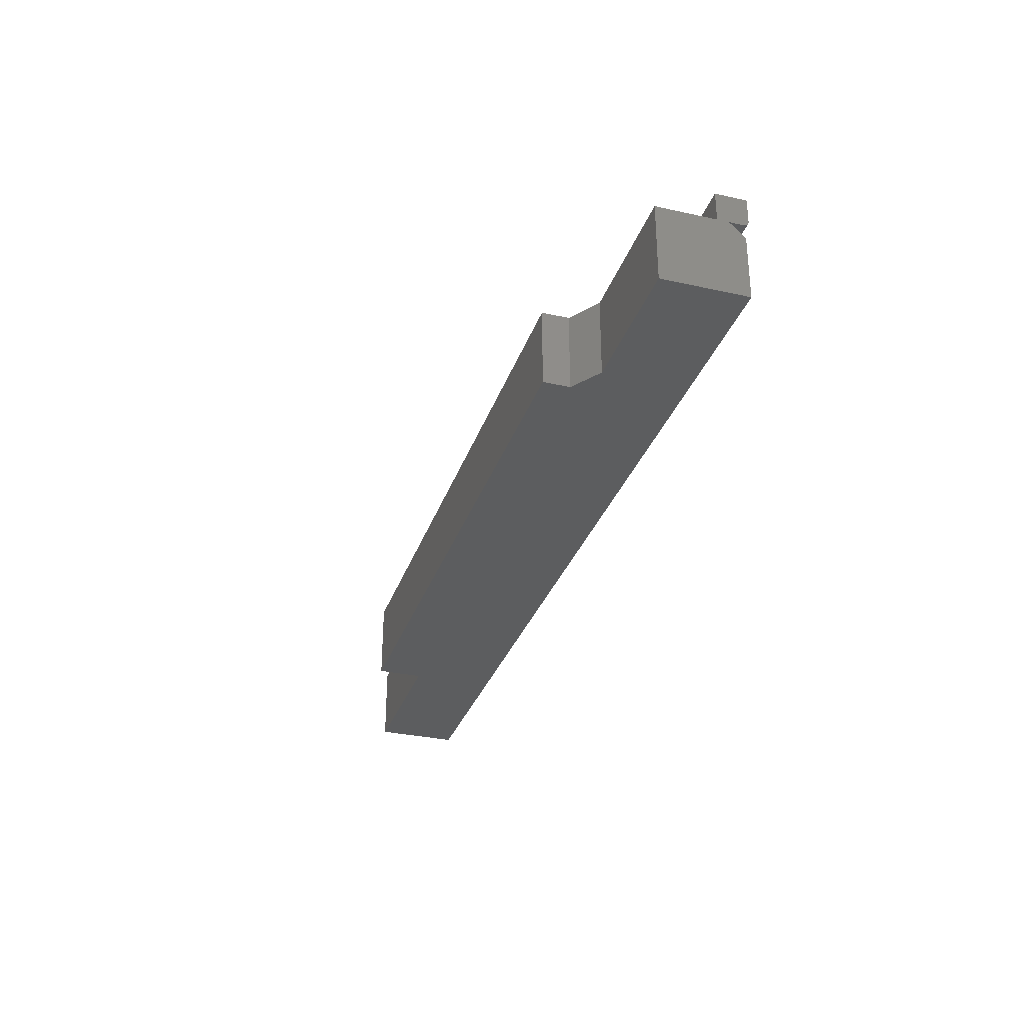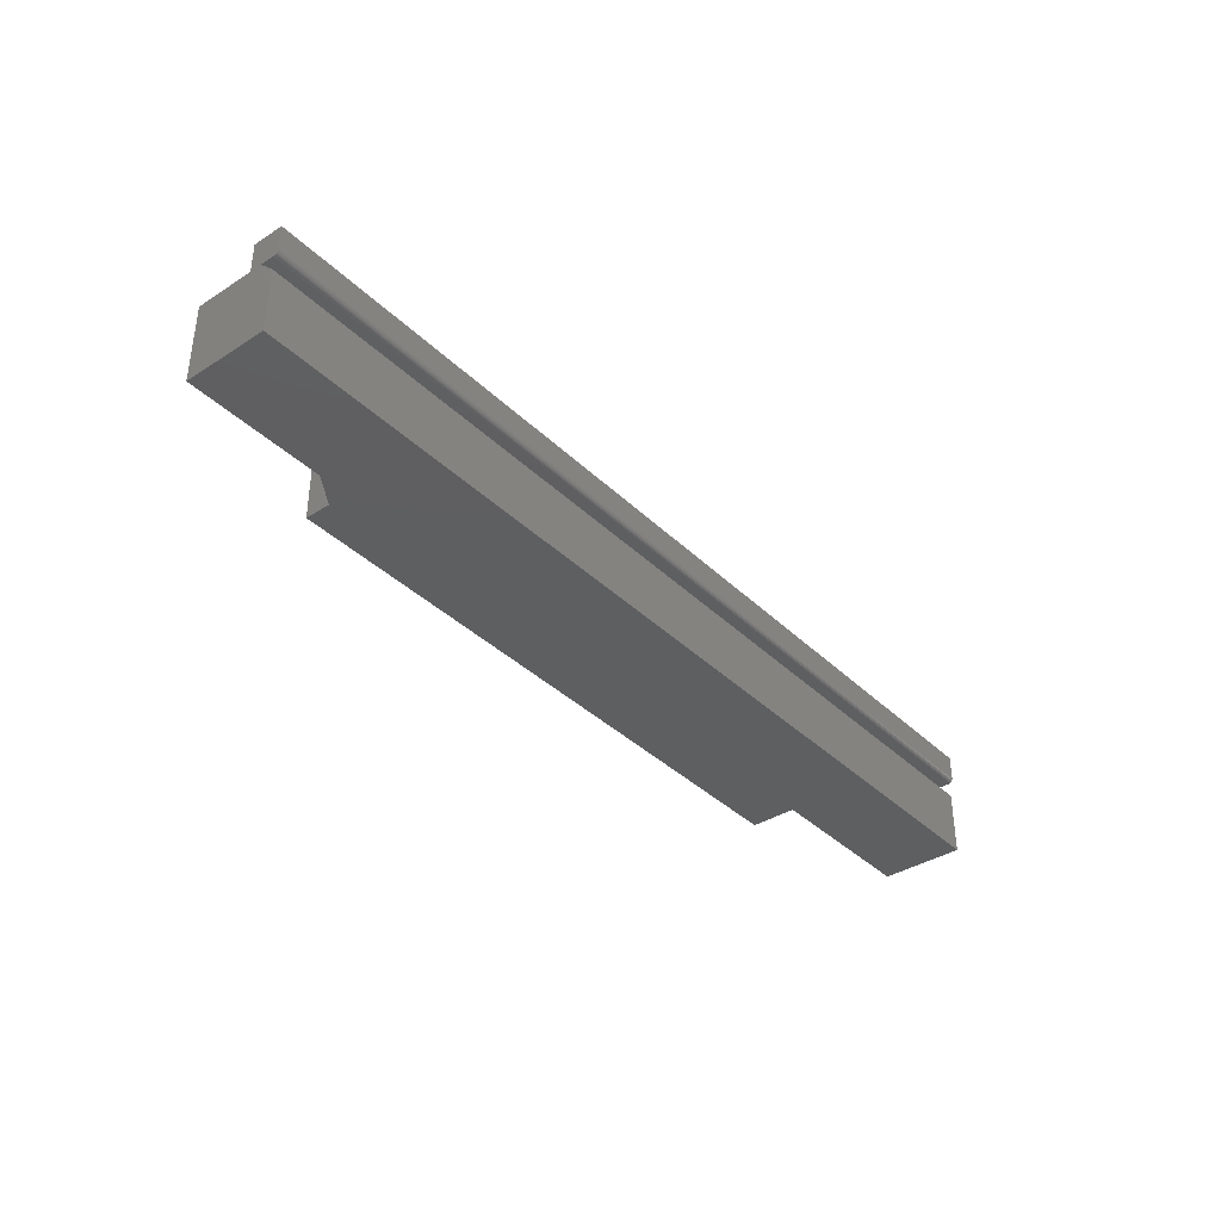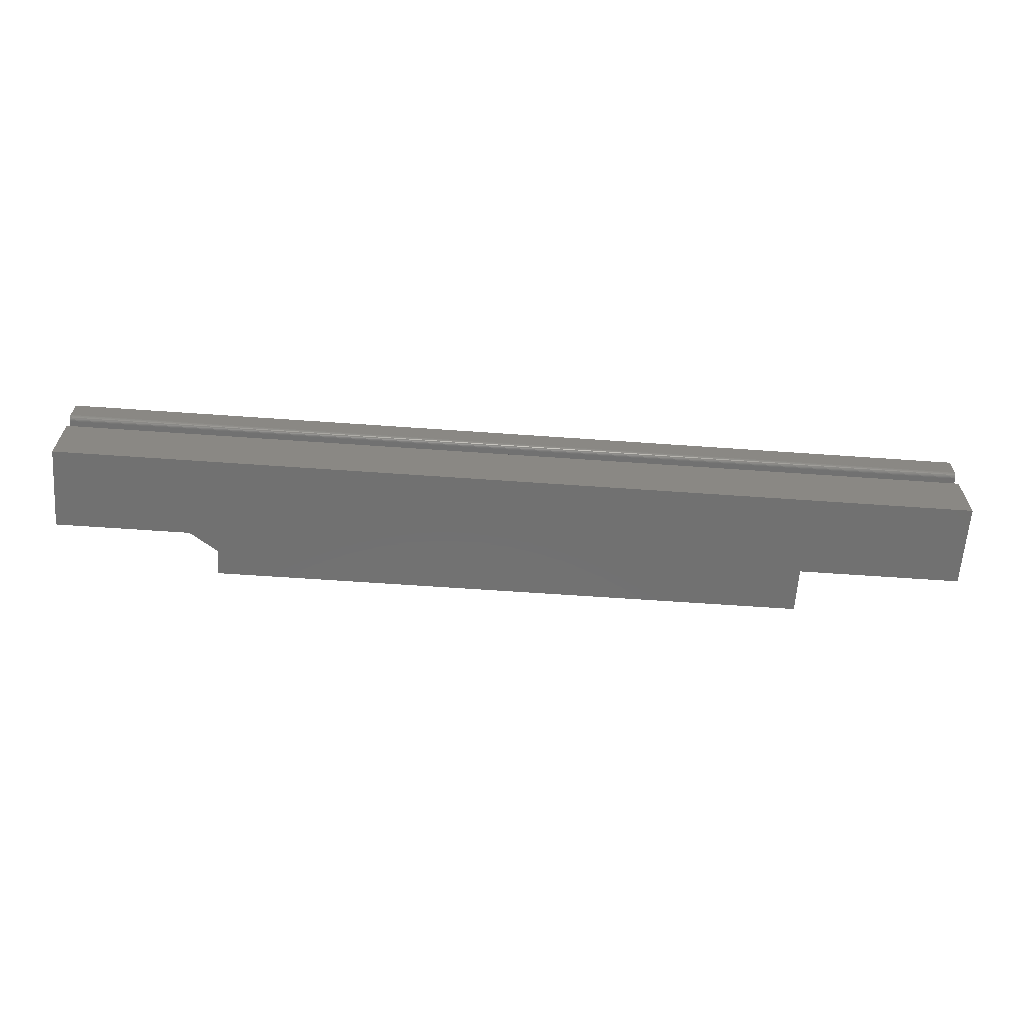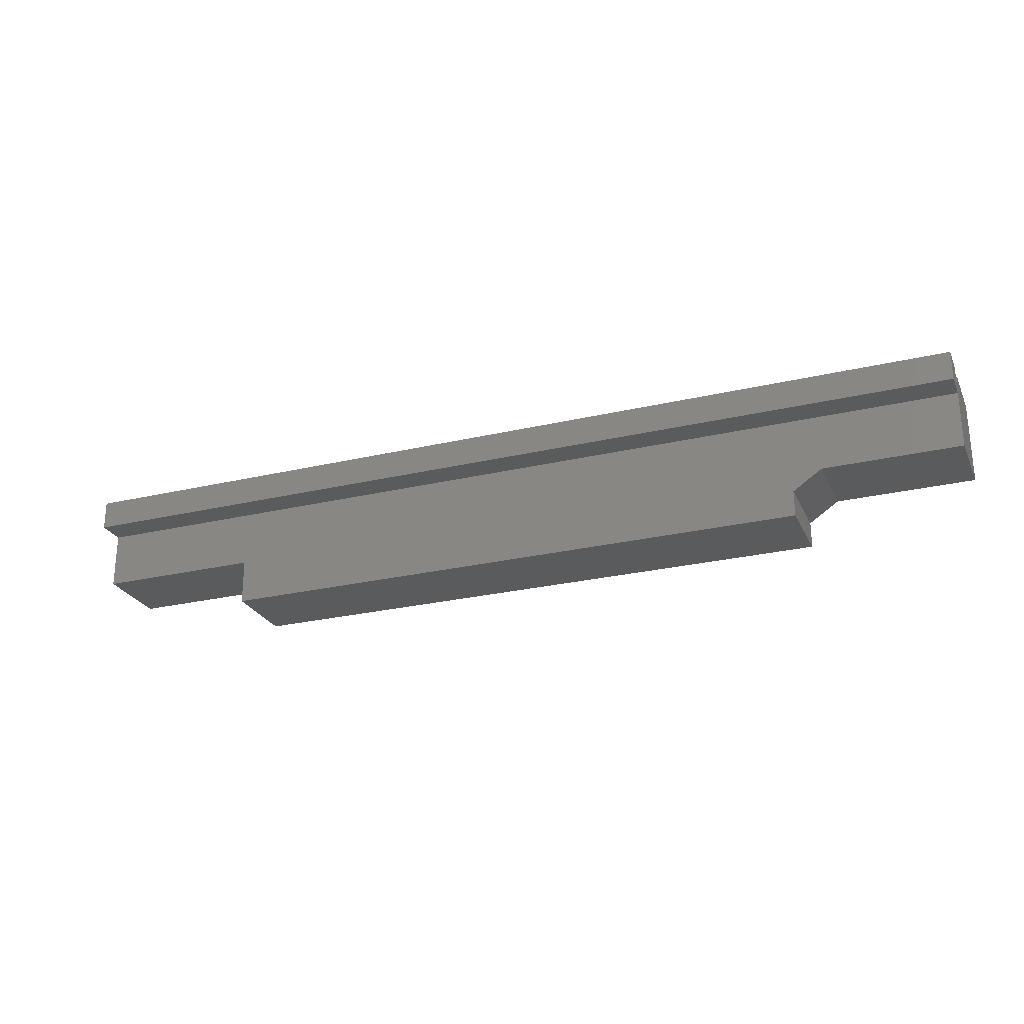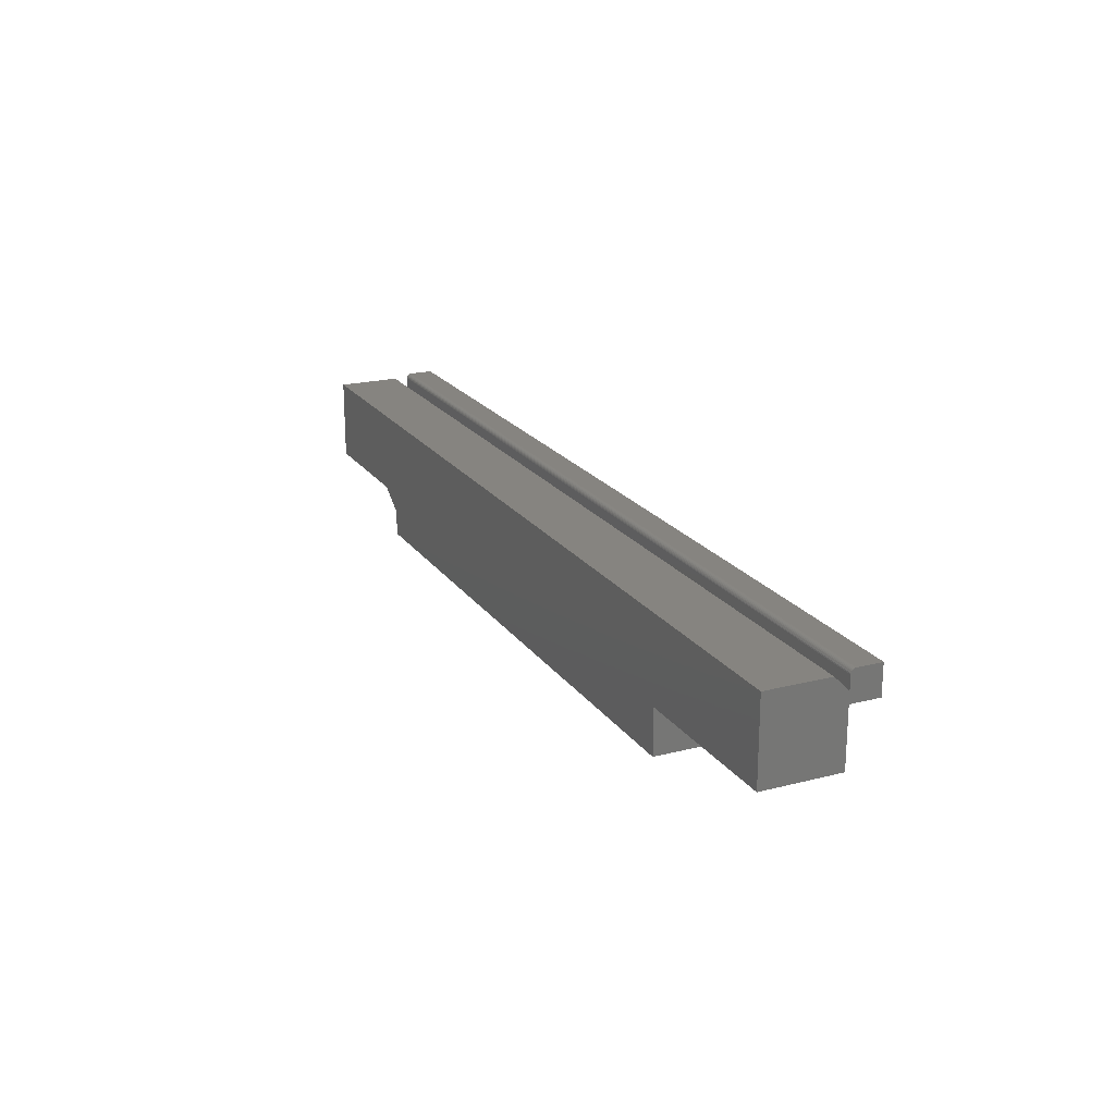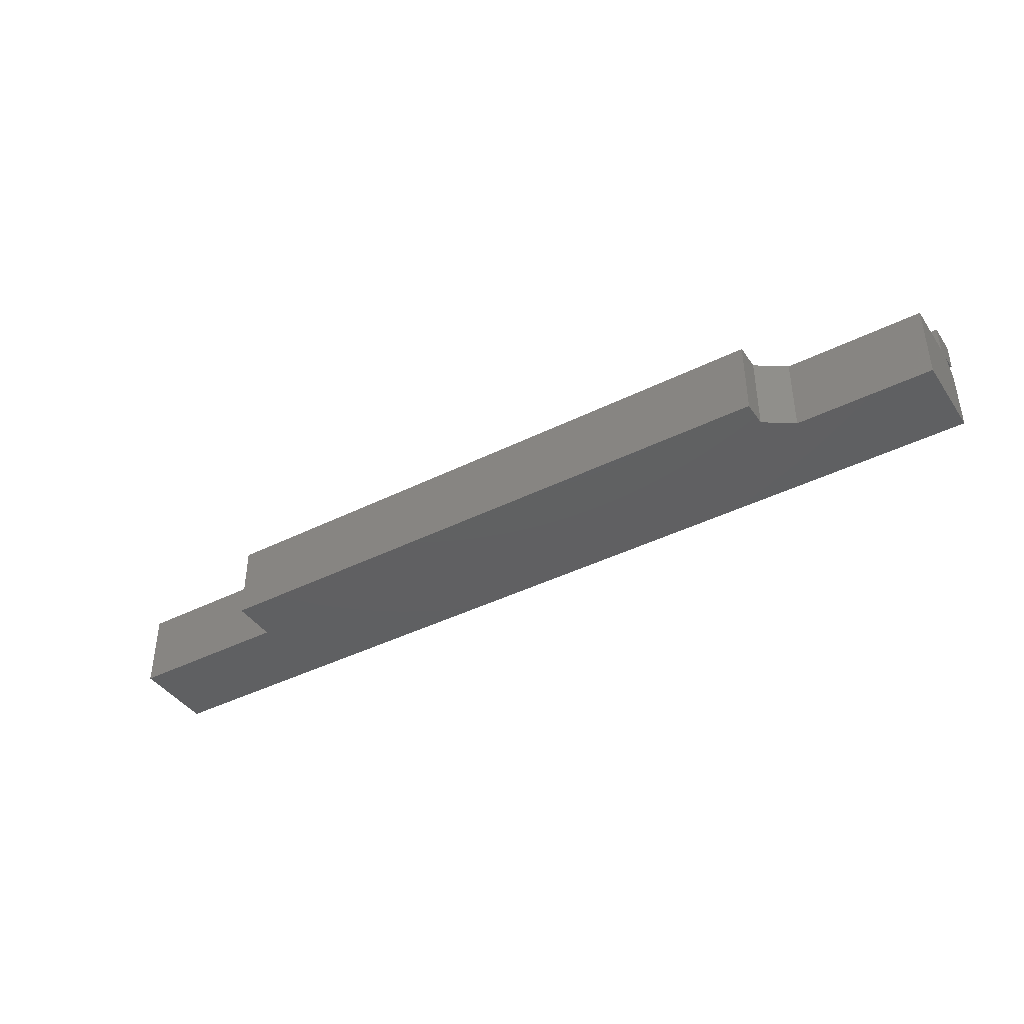
<metadata>
{"format":"stl","ext":"stl","renderer":"f3d","projection":"perspective","resolution":1024,"background":"white","views":[{"elev":-31.6,"azim":-107.4,"up":"+Y"},{"elev":-37.4,"azim":-50.6,"up":"+Y"},{"elev":-63.1,"azim":-4.1,"up":"+Y"},{"elev":-25.6,"azim":-159.2,"up":"+Z"},{"elev":20.5,"azim":65.0,"up":"+Z"},{"elev":-41.2,"azim":-148.7,"up":"+Y"}]}
</metadata>
<code>
# stl→obj: 44 verts, 84 faces
v 0.75 1.784e-16 0.08026
v 0.75 -2.196e-18 0.1021
v -0.75 1.655e-16 0.08026
v -0.75 1.643e-16 0.1021
v -0.75 0.04688 0.1099
v -0.75 0.007812 0.1099
v 0.75 0.04688 0.1099
v 0.75 0.007812 0.1099
v -0.75 -0.125 0.1037
v -0.75 -0.02344 0.1037
v -0.75 1.665e-16 0.0625
v -0.75 0 -0.02887
v -0.75 -0.125 -0.02887
v -0.75 0.04688 0.0625
v -0.75 0.0001501 0.1036
v -0.75 0.0005947 0.105
v -0.75 0.001317 0.1064
v -0.75 0.002288 0.1076
v -0.75 0.003472 0.1086
v -0.75 0.004823 0.1093
v -0.75 0.006288 0.1097
v 0.75 0.001317 0.1064
v 0.75 0.003472 0.1086
v 0.75 0.002288 0.1076
v 0.75 -0.02344 0.1037
v 0.75 -0.125 0.1037
v 0.75 1.756e-16 0.0625
v 0.75 0.04688 0.0625
v 0.75 0.0005947 0.105
v 0.75 0.0001501 0.1036
v 0.75 0.006288 0.1097
v 0.75 0.004823 0.1093
v 0.75 -0.125 -0.02887
v 0.75 1.706e-16 -0.02887
v 0.4844 1.665e-16 -0.02887
v -0.5312 1.388e-17 -0.02887
v -0.4844 1.388e-17 -0.06012
v 0.4844 1.37e-16 -0.1016
v -0.4844 2.949e-17 -0.1016
v 0.4844 -0.125 -0.02887
v 0.4844 -0.125 -0.1016
v -0.4844 -0.125 -0.1016
v -0.5312 -0.125 -0.02887
v -0.4844 -0.125 -0.06012
f 1 2 3
f 3 2 4
f 5 6 7
f 7 6 8
f 9 10 3
f 9 3 11
f 9 11 12
f 9 12 13
f 14 11 3
f 14 3 4
f 14 4 15
f 14 15 16
f 14 16 17
f 14 17 18
f 14 18 19
f 14 19 20
f 14 20 21
f 14 21 6
f 14 6 5
f 22 23 24
f 1 25 26
f 1 26 27
f 1 27 28
f 1 28 2
f 7 23 22
f 7 22 29
f 7 29 30
f 7 30 2
f 7 2 28
f 23 7 8
f 23 8 31
f 23 31 32
f 33 34 26
f 26 34 27
f 4 2 15
f 15 2 30
f 15 30 16
f 16 30 29
f 16 29 17
f 17 29 22
f 17 22 18
f 18 22 24
f 18 24 19
f 19 24 23
f 19 23 20
f 20 23 32
f 20 32 21
f 21 32 31
f 21 31 6
f 6 31 8
f 28 14 7
f 7 14 5
f 27 34 35
f 27 35 36
f 27 36 12
f 27 12 11
f 36 35 37
f 37 35 38
f 37 38 39
f 25 1 10
f 10 1 3
f 28 27 14
f 14 27 11
f 33 40 34
f 34 40 35
f 40 41 35
f 35 41 38
f 42 39 41
f 41 39 38
f 26 9 13
f 26 13 43
f 26 43 40
f 26 40 33
f 42 41 44
f 44 41 40
f 44 40 43
f 43 13 36
f 36 13 12
f 42 44 39
f 39 44 37
f 44 43 37
f 37 43 36
f 26 25 9
f 9 25 10

</code>
